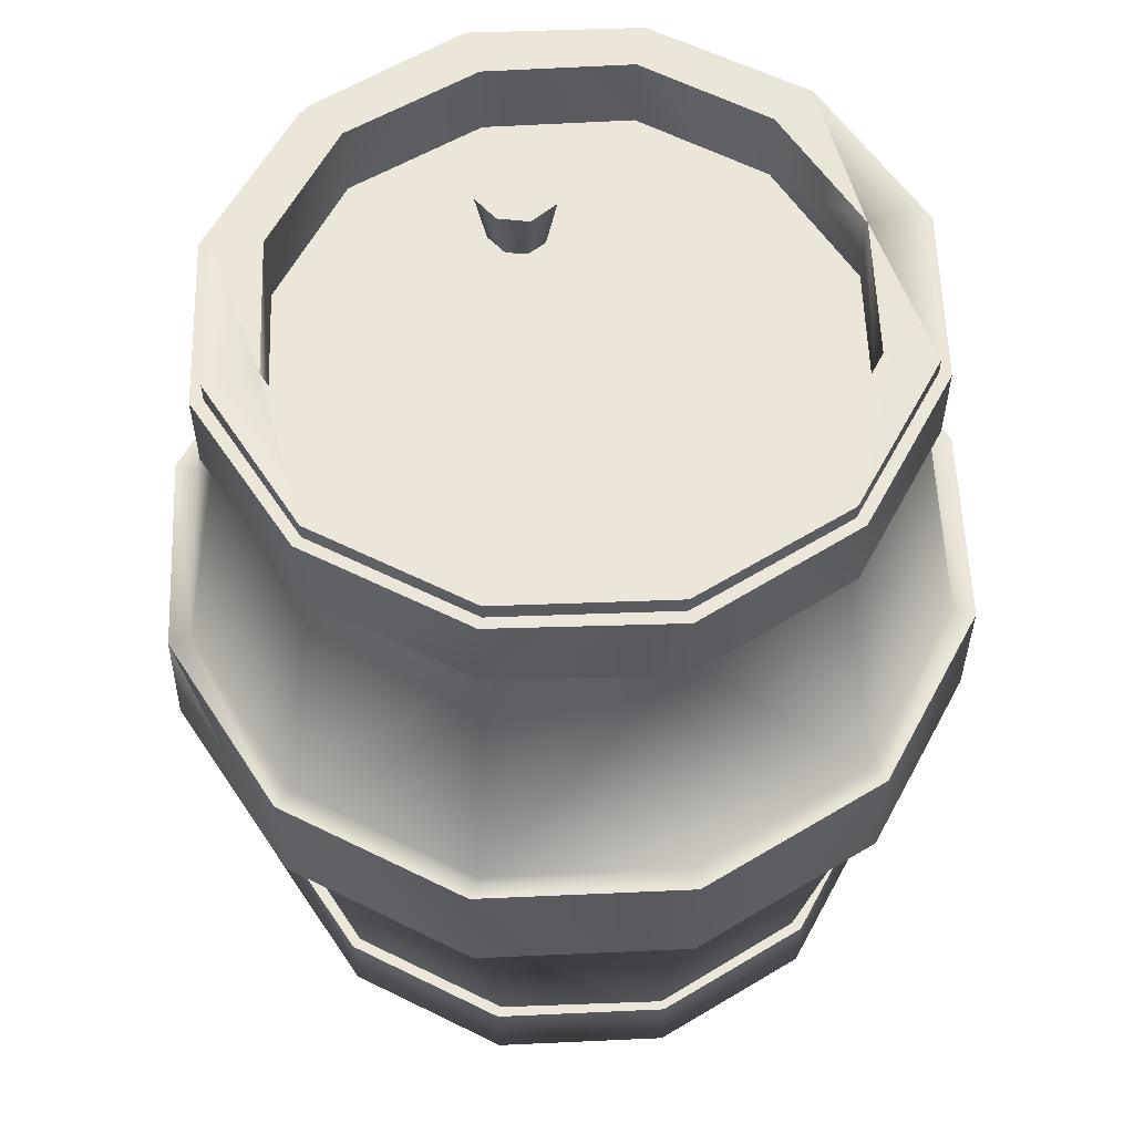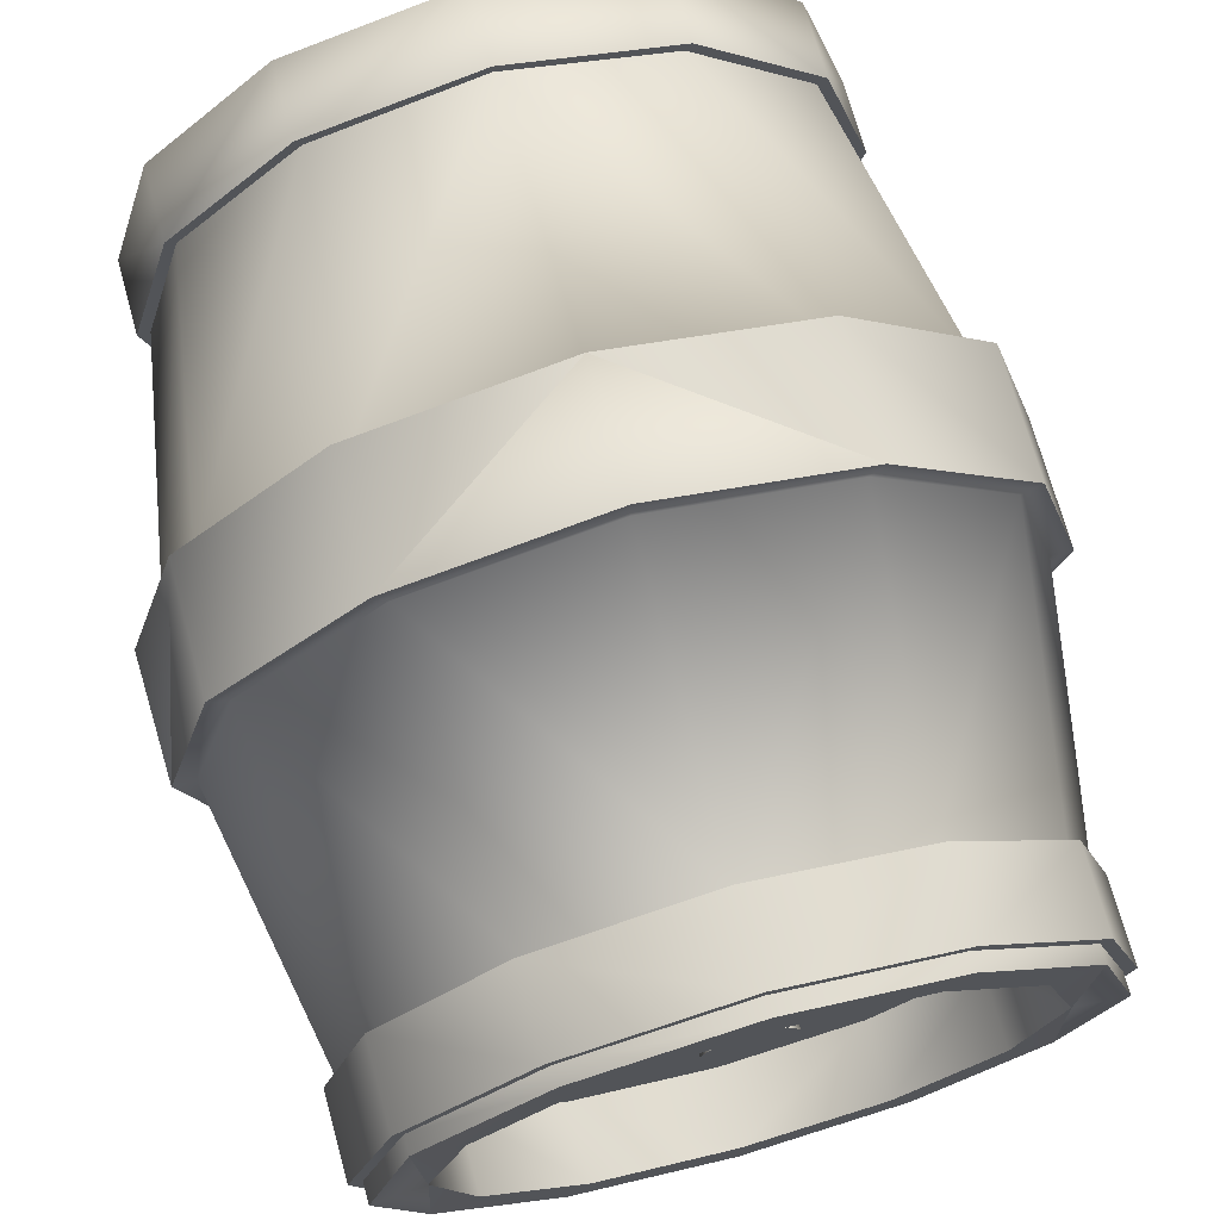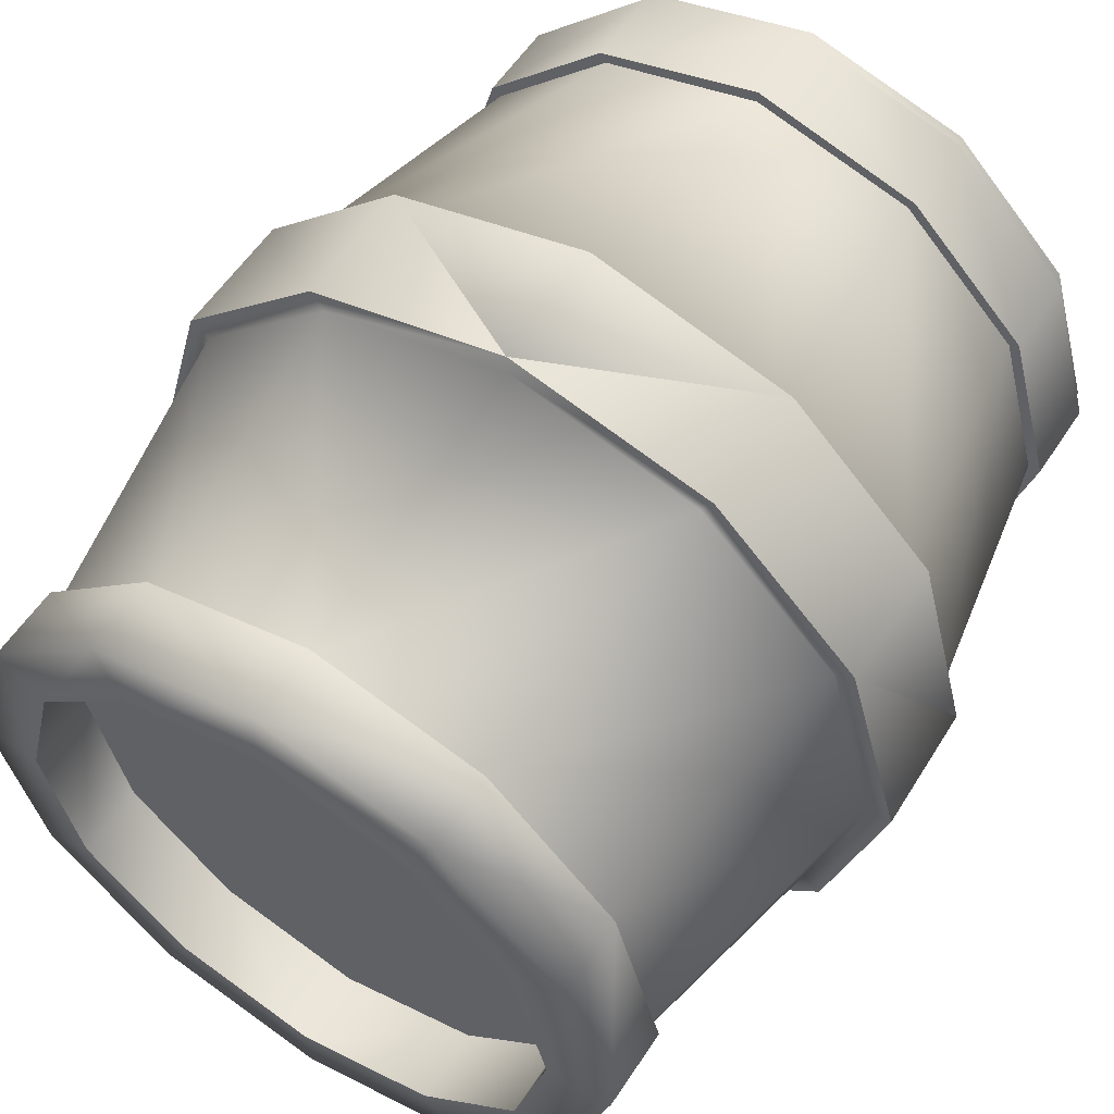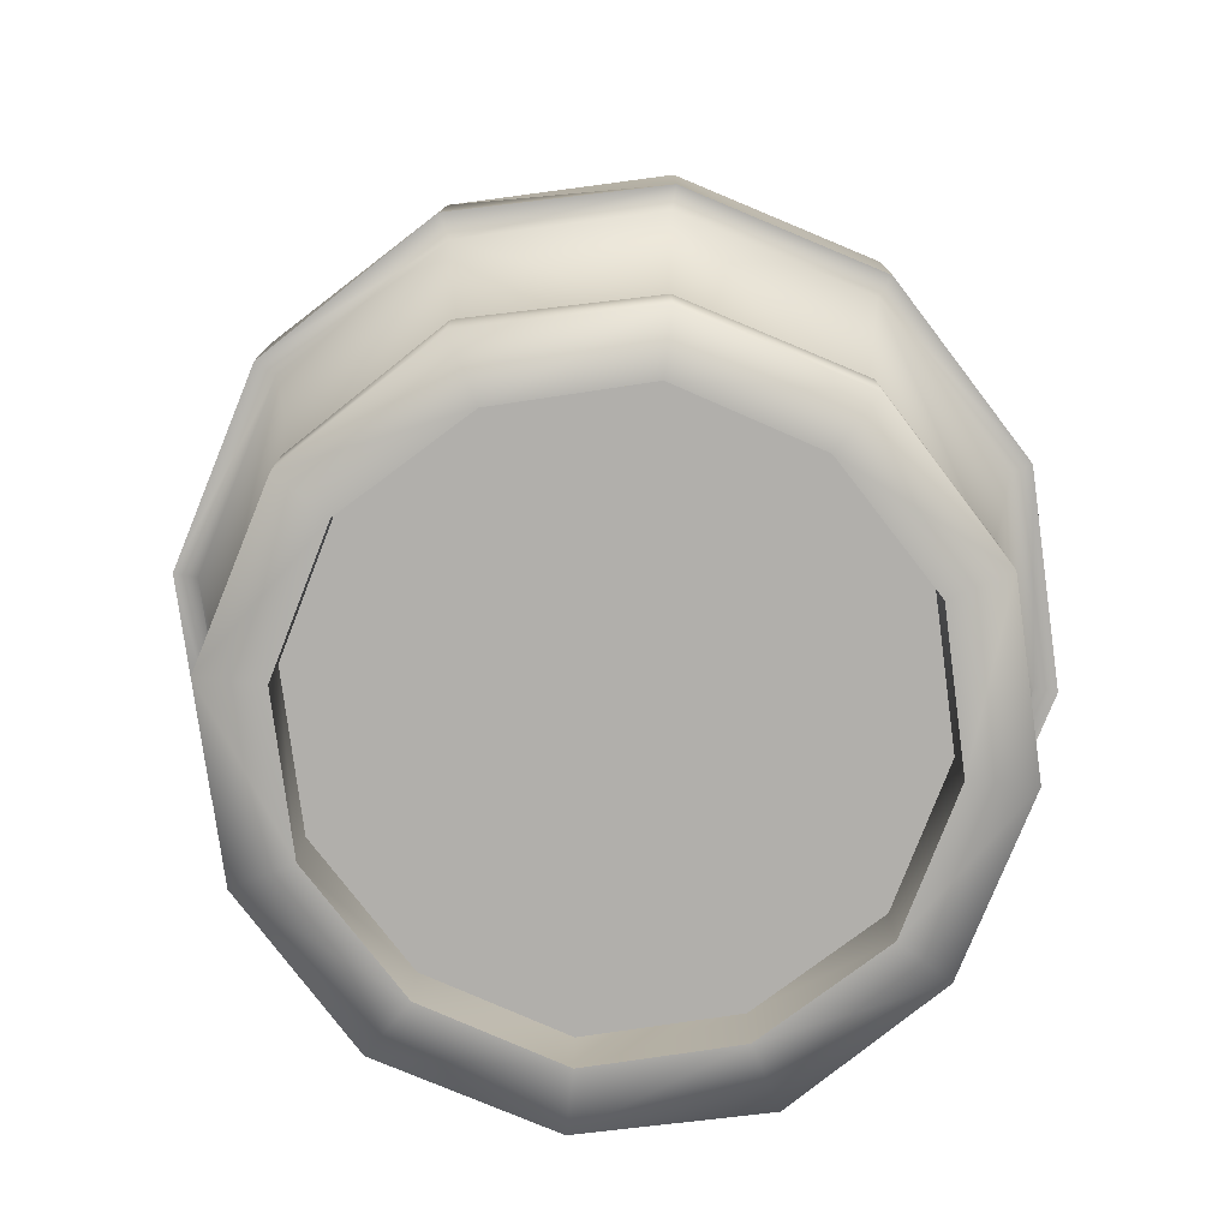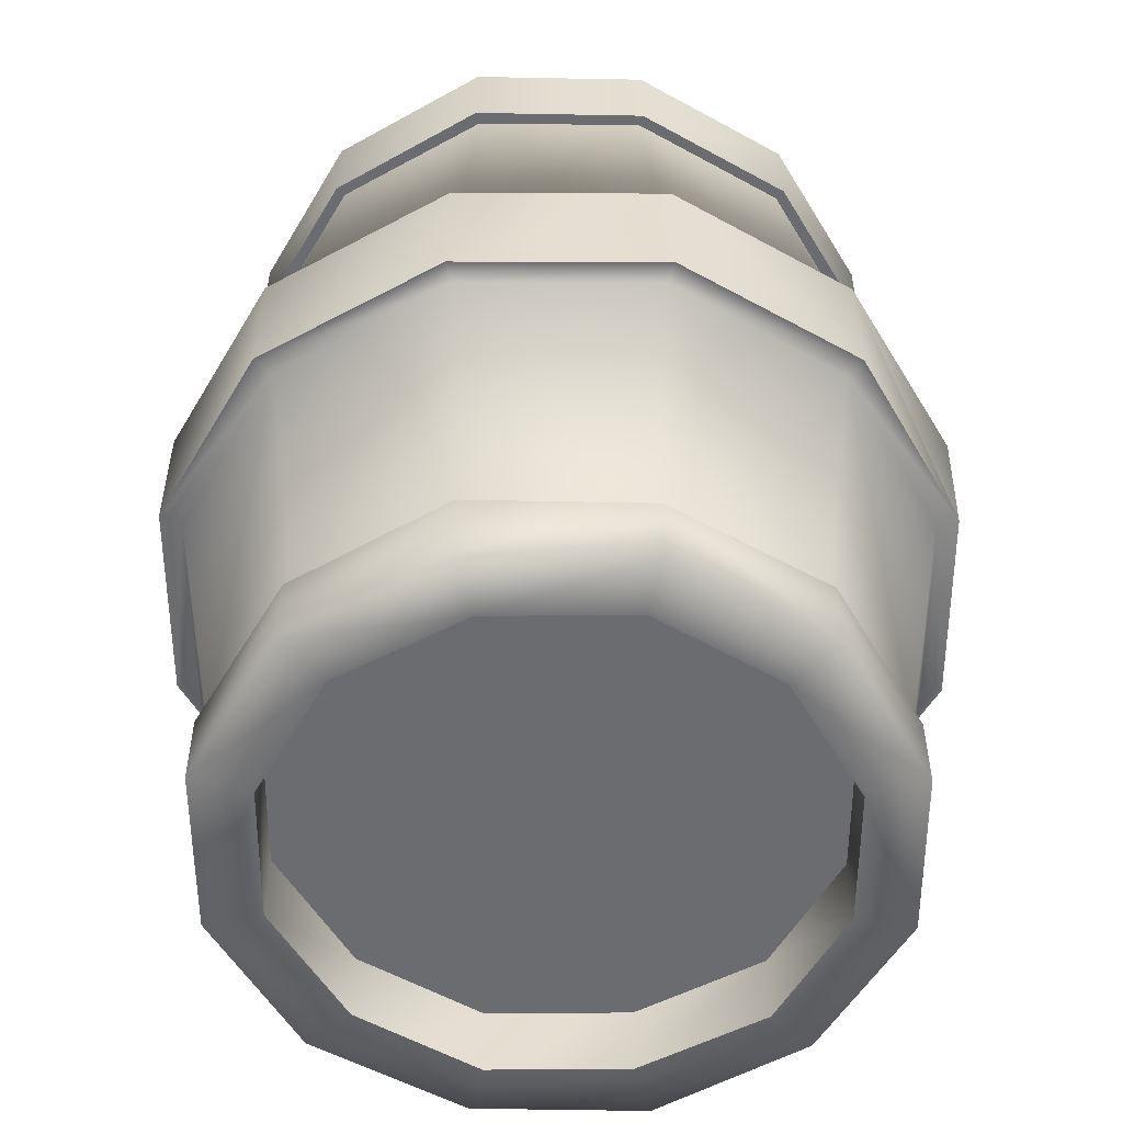
<metadata>
{"format":"obj","ext":"obj","renderer":"f3d","projection":"perspective","resolution":1024,"background":"white","views":[{"elev":57.5,"azim":162.6,"up":"+Y"},{"elev":71.5,"azim":164.6,"up":"+Z"},{"elev":57.0,"azim":32.9,"up":"+Z"},{"elev":-78.1,"azim":112.6,"up":"+Y"},{"elev":-53.7,"azim":-75.2,"up":"+Y"}]}
</metadata>
<code>
v 9.195 29.7 5.276
v 9.195 29.7 -5.392
v 10.6 29.7 -0.05798
v 5.329 29.7 -9.218
v 5.329 29.7 9.102
v -0.05857 29.7 -10.61
v -0.05856 29.7 10.49
v -5.446 29.7 -9.218
v -5.446 29.7 9.102
v -9.312 29.7 -5.392
v -9.312 29.7 5.276
v -10.72 29.7 -0.05798
v 9.195 2.761 -5.392
v 9.195 2.761 5.276
v 10.6 2.761 -0.05798
v 5.329 2.761 -9.218
v 5.329 2.761 9.102
v -0.05856 2.761 -10.61
v -0.05856 2.761 10.49
v -5.446 2.761 -9.218
v -5.446 2.761 9.102
v -9.312 2.761 -5.392
v -9.312 2.761 5.276
v -10.72 2.761 -0.05798
v -0.05856 32.5 11.88
v -5.212 32.5 8.754
v -0.05856 32.5 10.03
v -6.032 32.5 10.26
v -8.843 32.5 5.044
v -10.48 32.5 5.855
v -10.25 32.5 -0.05798
v -12.12 32.63 -0.05798
v -10.48 32.5 -5.971
v -8.843 32.5 -5.16
v -6.032 32.5 -10.38
v -5.212 32.5 -8.87
v -0.05857 32.5 -12
v -0.05857 32.5 -10.15
v 5.915 32.5 -10.38
v 5.095 32.5 -8.87
v 8.726 32.5 -5.16
v 10.37 32.5 -5.971
v 10.13 32.5 -0.05798
v 12.01 32.63 -0.05798
v 10.37 32.5 5.855
v 8.726 32.5 5.044
v 5.915 32.5 10.26
v 5.095 32.5 8.754
v -0.05856 0.0807 10.03
v 6.149 0.2084 10.61
v 5.095 0.0807 8.638
v -0.05856 0.2084 12.23
v -5.212 0.0807 8.638
v -6.266 0.2084 10.61
v 8.843 0.0807 5.044
v 10.72 0.2084 6.087
v 10.13 0.0807 -0.05798
v 12.47 0.2084 -0.05798
v 10.72 0.2084 -6.203
v 8.843 0.0807 -5.16
v 6.149 0.2084 -10.73
v 5.095 0.0807 -8.754
v -0.05856 0.2084 -12.35
v -0.05856 0.0807 -10.15
v -5.212 0.0807 -8.754
v -6.266 0.2084 -10.73
v -8.96 0.0807 -5.16
v -10.83 0.2084 -6.203
v -10.25 0.0807 -0.05798
v -12.59 0.2084 -0.05798
v -10.83 0.2084 6.087
v -8.96 0.0807 5.044
v 5.095 2.761 8.638
v -0.05856 2.761 10.03
v 1.581 31.87 5.276
v 0.6442 28.8 4.58
v 0.9956 28.8 5.276
v 1.113 31.87 4.232
v 0.05856 28.8 6.087
v -0.9956 31.87 6.203
v 0.05856 31.87 6.667
v -0.5271 28.8 5.855
v 0.4099 31.87 5.16
v -1.464 31.87 5.276
v -0.8785 28.8 5.276
v 0.6442 28.8 5.855
v 1.113 31.87 6.203
v -0.5271 28.8 4.58
v -0.9956 31.87 4.232
v 0.05856 31.87 3.768
v 0.05856 28.8 4.348
v -6.266 3.017 10.61
v -0.05856 3.017 12.23
v -6.266 31.87 10.61
v -10.83 28.8 6.087
v -10.83 31.87 6.087
v -6.266 28.8 10.61
v -10.83 3.017 6.087
v -12.59 3.017 -0.05798
v -10.83 28.8 -6.203
v -12.59 31.87 -0.05798
v -12.59 28.8 -0.05798
v -10.83 31.87 -6.203
v -10.83 3.017 -6.203
v -6.266 3.017 -10.73
v -6.266 28.8 -10.73
v -0.05857 31.87 -12.46
v -6.266 31.87 -10.73
v -0.05857 28.8 -12.46
v -0.05856 13.61 14.67
v -7.555 18.33 12.7
v -0.05856 18.33 14.78
v -7.555 13.61 12.7
v 6.149 3.017 -10.73
v -0.05856 3.017 -12.35
v -10.48 3.017 -5.971
v -14.11 13.61 -0.05798
v -12.12 3.017 -0.05798
v -12.24 13.61 -7.015
v -14.93 13.61 -0.05798
v -12.94 18.33 7.363
v -12.94 13.61 7.363
v -14.93 18.33 -0.05798
v 6.149 31.87 -10.73
v 10.72 28.8 -6.203
v 10.72 31.87 -6.203
v 6.149 28.8 -10.73
v -7.086 13.61 -12.12
v -0.05856 3.017 -12
v -0.05856 13.61 -13.97
v -6.032 3.017 -10.38
v -12.94 18.33 -7.479
v -7.555 13.61 -12.81
v -7.555 18.33 -12.81
v -12.94 13.61 -7.479
v 12.47 3.017 -0.05798
v 10.72 3.017 -6.203
v 5.915 3.017 -10.38
v 12.12 13.61 -7.015
v 6.969 13.61 -12.12
v 10.37 3.017 -5.971
v 12.47 31.87 -0.05798
v 10.72 28.8 6.087
v 10.72 31.87 6.087
v 12.47 28.8 -0.05798
v 6.969 13.61 12
v -0.05856 3.017 11.88
v -0.05856 13.61 13.86
v 5.915 3.017 10.26
v 14 13.61 -0.05798
v 12.01 3.017 -0.05798
v 10.72 3.017 6.087
v 6.149 3.017 10.61
v 12.83 18.33 7.363
v 7.438 13.61 12.7
v 7.438 18.33 12.7
v 12.83 13.61 7.363
v -6.032 3.017 10.26
v -12.24 13.61 6.899
v -7.086 13.61 12
v -10.48 3.017 5.855
v 6.149 28.8 10.61
v -0.05856 31.87 12.35
v 6.149 31.87 10.61
v -0.05856 28.8 12.35
v 10.37 3.017 5.855
v 12.12 13.61 6.899
v 6.969 18.33 12
v -0.05856 28.8 11.88
v 5.915 28.8 10.26
v -0.05856 18.33 13.86
v -0.05856 13.61 -14.78
v 7.438 18.33 -12.81
v -0.05857 18.33 -14.78
v 7.438 13.61 -12.81
v 14.82 18.33 -0.05798
v 12.83 13.61 -7.479
v 14.93 13.61 -0.05798
v 12.83 18.33 -7.479
v 12.12 18.33 6.899
v 10.37 28.8 5.855
v 14 18.33 -0.05798
v 12.01 28.8 -0.05798
v -7.086 18.33 12
v -6.032 28.8 10.26
v -14.11 18.33 -0.05798
v -10.48 28.8 5.855
v -12.24 18.33 6.899
v -12.12 28.8 -0.05798
v -12.24 18.33 -7.015
v -6.032 28.8 -10.38
v -10.48 28.8 -5.971
v -7.086 18.33 -12.12
v -0.05857 28.8 -12
v 6.969 18.33 -12.12
v 5.915 28.8 -10.38
v -0.05856 18.33 -13.97
v 10.37 28.8 -5.971
v 12.12 18.33 -7.015
v -5.212 29.7 8.754
v -0.05856 29.7 10.03
v -8.843 29.7 5.044
v -10.25 29.7 -0.05798
v -8.843 29.7 -5.16
v -5.212 29.7 -8.87
v -0.05857 29.7 -10.15
v 5.095 29.7 -8.87
v 8.726 29.7 -5.16
v 10.13 29.7 -0.05798
v 8.726 29.7 5.044
v 5.095 29.7 8.754
v 8.843 2.761 5.044
v 10.13 2.761 -0.05798
v 8.843 2.761 -5.16
v 5.095 2.761 -8.754
v -0.05856 2.761 -10.15
v -5.212 2.761 -8.754
v -8.96 2.761 -5.16
v -10.25 2.761 -0.05798
v -8.96 2.761 5.044
v -5.212 2.761 8.638
v 5.915 31.87 -10.38
v -0.05857 31.87 -12
v 10.37 31.87 -5.971
v 12.01 31.87 -0.05798
v 10.37 31.87 5.855
v 5.915 31.87 10.26
v -0.05856 31.87 11.88
v -10.48 31.87 5.855
v -6.032 31.87 10.26
v -12.12 31.87 -0.05798
v -10.48 31.87 -5.971
v -6.032 31.87 -10.38
o Group
g Group
f 3 2 1
f 2 4 1
f 1 4 5
f 4 6 5
f 5 6 7
f 6 8 7
f 7 8 9
f 8 10 9
f 9 10 11
f 12 11 10
f 15 14 13
f 13 14 16
f 14 17 16
f 16 17 18
f 17 19 18
f 18 19 20
f 19 21 20
f 20 21 22
f 21 23 22
f 24 22 23
f 27 26 25
f 28 25 26
f 26 29 28
f 30 28 29
f 29 31 30
f 32 30 31
f 34 33 31
f 32 31 33
f 36 35 34
f 33 34 35
f 38 37 36
f 35 36 37
f 40 39 38
f 37 38 39
f 42 39 41
f 40 41 39
f 44 42 43
f 41 43 42
f 44 43 45
f 46 45 43
f 45 46 47
f 48 47 46
f 47 48 25
f 27 25 48
f 51 50 49
f 52 49 50
f 49 52 53
f 54 53 52
f 56 50 55
f 51 55 50
f 58 56 57
f 55 57 56
f 58 57 59
f 60 59 57
f 59 60 61
f 62 61 60
f 61 62 63
f 64 63 62
f 64 65 63
f 66 63 65
f 65 67 66
f 68 66 67
f 67 69 68
f 70 68 69
f 72 71 69
f 70 69 71
f 53 54 72
f 71 72 54
f 74 73 49
f 51 49 73
f 77 76 75
f 78 75 76
f 81 80 79
f 82 79 80
f 81 83 80
f 78 83 75
f 80 84 82
f 85 82 84
f 80 83 84
f 87 86 75
f 77 75 86
f 85 84 88
f 89 88 84
f 84 83 89
f 75 83 87
f 89 90 88
f 91 88 90
f 89 83 90
f 81 79 87
f 86 87 79
f 78 76 90
f 91 90 76
f 90 83 78
f 87 83 81
f 93 92 52
f 54 52 92
f 96 95 94
f 97 94 95
f 71 98 70
f 99 70 98
f 102 101 100
f 103 100 101
f 105 66 104
f 68 104 66
f 108 107 106
f 109 106 107
f 112 111 110
f 113 110 111
f 115 114 63
f 61 63 114
f 118 117 116
f 119 116 117
f 122 121 120
f 123 120 121
f 126 125 124
f 127 124 125
f 130 129 128
f 131 128 129
f 134 133 132
f 135 132 133
f 58 59 136
f 137 136 59
f 140 139 138
f 141 138 139
f 130 140 129
f 138 129 140
f 144 143 142
f 145 142 143
f 148 147 146
f 149 146 147
f 151 141 150
f 139 150 141
f 153 50 152
f 56 152 50
f 156 155 154
f 157 154 155
f 160 159 158
f 161 158 159
f 164 163 162
f 165 162 163
f 167 166 150
f 151 150 166
f 94 97 163
f 165 163 97
f 92 98 54
f 71 54 98
f 96 101 95
f 102 95 101
f 70 99 68
f 104 68 99
f 103 108 100
f 106 100 108
f 115 63 105
f 66 105 63
f 124 127 107
f 109 107 127
f 114 137 61
f 59 61 137
f 145 125 142
f 126 142 125
f 56 58 152
f 136 152 58
f 144 164 143
f 162 143 164
f 170 169 168
f 171 168 169
f 148 160 147
f 158 147 160
f 159 117 161
f 118 161 117
f 128 131 119
f 116 119 131
f 174 173 172
f 175 172 173
f 178 177 176
f 179 176 177
f 181 170 180
f 168 180 170
f 111 121 113
f 122 113 121
f 120 123 135
f 132 135 123
f 174 172 134
f 133 134 172
f 173 179 175
f 177 175 179
f 180 182 181
f 183 181 182
f 93 52 153
f 50 153 52
f 112 110 156
f 155 156 110
f 185 184 169
f 171 169 184
f 188 187 186
f 189 186 187
f 192 191 190
f 193 190 191
f 196 195 194
f 197 194 195
f 183 182 198
f 199 198 182
f 146 149 167
f 166 167 149
f 187 188 185
f 184 185 188
f 189 192 186
f 190 186 192
f 191 194 193
f 197 193 194
f 198 199 196
f 195 196 199
f 154 157 176
f 178 176 157
f 26 27 200
f 201 200 27
f 29 26 202
f 200 202 26
f 29 202 31
f 203 31 202
f 203 204 31
f 34 31 204
f 34 204 36
f 205 36 204
f 36 205 38
f 206 38 205
f 40 38 207
f 206 207 38
f 41 40 208
f 207 208 40
f 209 43 208
f 41 208 43
f 210 46 209
f 43 209 46
f 46 210 48
f 211 48 210
f 48 211 27
f 201 27 211
f 73 212 51
f 55 51 212
f 55 212 57
f 213 57 212
f 57 213 60
f 214 60 213
f 215 62 214
f 60 214 62
f 216 64 215
f 62 215 64
f 216 217 64
f 65 64 217
f 217 218 65
f 67 65 218
f 69 67 219
f 218 219 67
f 220 72 219
f 69 219 72
f 221 53 220
f 72 220 53
f 74 49 221
f 53 221 49
f 148 110 160
f 113 160 110
f 171 184 112
f 111 112 184
f 159 122 117
f 120 117 122
f 188 186 121
f 123 121 186
f 128 119 133
f 135 133 119
f 193 134 190
f 132 190 134
f 157 155 167
f 146 167 155
f 154 180 156
f 168 156 180
f 175 140 172
f 130 172 140
f 195 173 197
f 174 197 173
f 178 150 177
f 139 177 150
f 176 179 182
f 199 182 179
f 160 113 159
f 122 159 113
f 184 188 111
f 121 111 188
f 119 117 135
f 120 135 117
f 190 132 186
f 123 186 132
f 130 128 172
f 133 172 128
f 197 174 193
f 134 193 174
f 177 139 175
f 140 175 139
f 179 173 199
f 195 199 173
f 156 168 112
f 171 112 168
f 146 155 148
f 110 148 155
f 176 182 154
f 180 154 182
f 178 157 150
f 167 150 157
f 39 222 37
f 223 37 222
f 147 158 93
f 92 93 158
f 14 212 17
f 73 17 212
f 161 118 98
f 99 98 118
f 42 224 39
f 222 39 224
f 131 105 116
f 104 116 105
f 15 213 14
f 212 14 213
f 138 114 129
f 115 129 114
f 225 224 44
f 42 44 224
f 136 137 151
f 141 151 137
f 15 13 213
f 214 213 13
f 152 166 153
f 149 153 166
f 158 161 92
f 98 92 161
f 45 226 44
f 225 44 226
f 116 104 118
f 99 118 104
f 13 16 214
f 215 214 16
f 129 115 131
f 105 131 115
f 45 47 226
f 227 226 47
f 137 114 141
f 138 141 114
f 215 16 216
f 18 216 16
f 136 151 152
f 166 152 151
f 47 25 227
f 228 227 25
f 153 149 93
f 147 93 149
f 216 18 217
f 20 217 18
f 185 97 187
f 95 187 97
f 230 229 94
f 96 94 229
f 192 189 100
f 102 100 189
f 232 103 231
f 101 231 103
f 194 191 109
f 106 109 191
f 223 107 233
f 108 233 107
f 125 198 127
f 196 127 198
f 126 124 224
f 222 224 124
f 145 143 183
f 181 183 143
f 142 225 144
f 226 144 225
f 170 162 169
f 165 169 162
f 164 227 163
f 228 163 227
f 169 165 185
f 97 185 165
f 228 230 163
f 94 163 230
f 187 95 189
f 102 189 95
f 229 231 96
f 101 96 231
f 191 192 106
f 100 106 192
f 233 108 232
f 103 232 108
f 127 196 109
f 194 109 196
f 222 124 223
f 107 223 124
f 145 183 125
f 198 125 183
f 142 126 225
f 224 225 126
f 143 162 181
f 170 181 162
f 144 226 164
f 227 164 226
f 28 230 25
f 228 25 230
f 201 7 200
f 9 200 7
f 217 20 218
f 22 218 20
f 200 9 202
f 11 202 9
f 30 229 28
f 230 28 229
f 202 11 203
f 12 203 11
f 218 22 219
f 24 219 22
f 204 203 10
f 12 10 203
f 229 30 231
f 32 231 30
f 205 204 8
f 10 8 204
f 220 219 23
f 24 23 219
f 206 205 6
f 8 6 205
f 231 32 232
f 33 232 32
f 4 207 6
f 206 6 207
f 221 220 21
f 23 21 220
f 2 208 4
f 207 4 208
f 33 35 232
f 233 232 35
f 3 209 2
f 208 2 209
f 74 221 19
f 21 19 221
f 3 1 209
f 210 209 1
f 35 37 233
f 223 233 37
f 1 5 210
f 211 210 5
f 17 73 19
f 74 19 73
f 211 5 201
f 7 201 5

</code>
